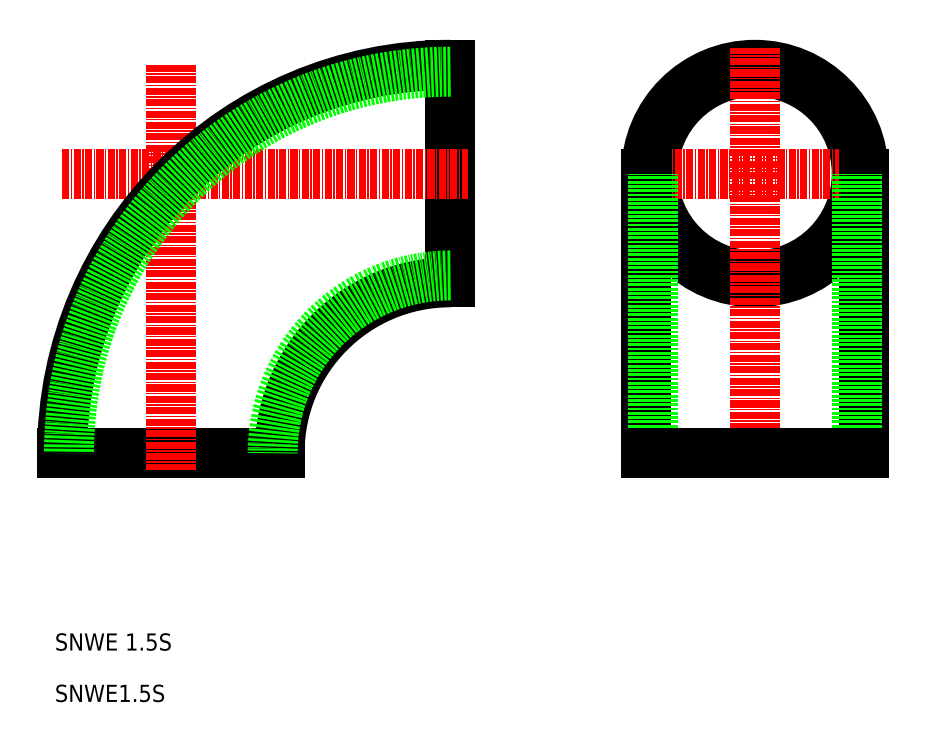
<metadata>
{"format":"dxf","ext":"dxf","renderer":"ezdxf+matplotlib","layout":"modelspace","background":"white","min_lineweight":24,"dpi":150}
</metadata>
<code>
0
SECTION
2
ENTITIES
0
CIRCLE
8
0
10
122.7
20
72.73
30
0
40
17.85
0
CIRCLE
8
0
10
122.7
20
72.73
30
0
40
19.05
0
LINE
8
CENTER
10
122.7
20
21.73
30
0
11
122.7
21
94.78
31
0
0
LINE
8
CENTER
10
100.6
20
72.73
30
0
11
144.7
21
72.73
31
0
0
LINE
8
0
10
103.6
20
72.73
30
0
11
103.6
21
23.73
31
0
0
LINE
8
0
10
104.8
20
23.73
30
0
11
104.8
21
72.73
31
0
0
LINE
8
0
10
141.7
20
72.73
30
0
11
141.7
21
23.73
31
0
0
LINE
8
0
10
140.5
20
23.73
30
0
11
140.5
21
72.73
31
0
0
LINE
8
0
10
141.7
20
23.73
30
0
11
103.6
21
23.73
31
0
0
TEXT
8
0
10
1e-16
20
-10.71
30
0
40
3
1
SNWE 1.5S
11
0
21
-11.71
31
0
73
     1
0
TEXT
8
0
10
1e-16
20
-19.71
30
0
40
3
1
SNWE1.5S
11
0
21
-20.71
31
0
73
     1
0
LINE
8
0
10
39.38
20
23.73
30
0
11
1.279
21
23.73
31
0
0
LINE
8
0
10
69.33
20
53.68
30
0
11
69.33
21
91.78
31
0
0
LINE
8
CENTER
10
1.279
20
72.73
30
0
11
72.33
21
72.73
31
0
0
LINE
8
CENTER
10
20.33
20
91.78
30
0
11
20.33
21
20.73
31
0
0
ARC
8
0
10
69.33
20
23.73
30
0
40
29.95
50
90
51
180
0
ARC
8
0
10
69.33
20
23.73
30
0
40
31.15
50
90
51
180
0
ARC
8
0
10
69.33
20
23.73
30
0
40
68.05
50
90
51
180
0
ARC
8
0
10
69.33
20
23.73
30
0
40
66.85
50
90
51
180
0
ENDSEC
0
EOF

</code>
